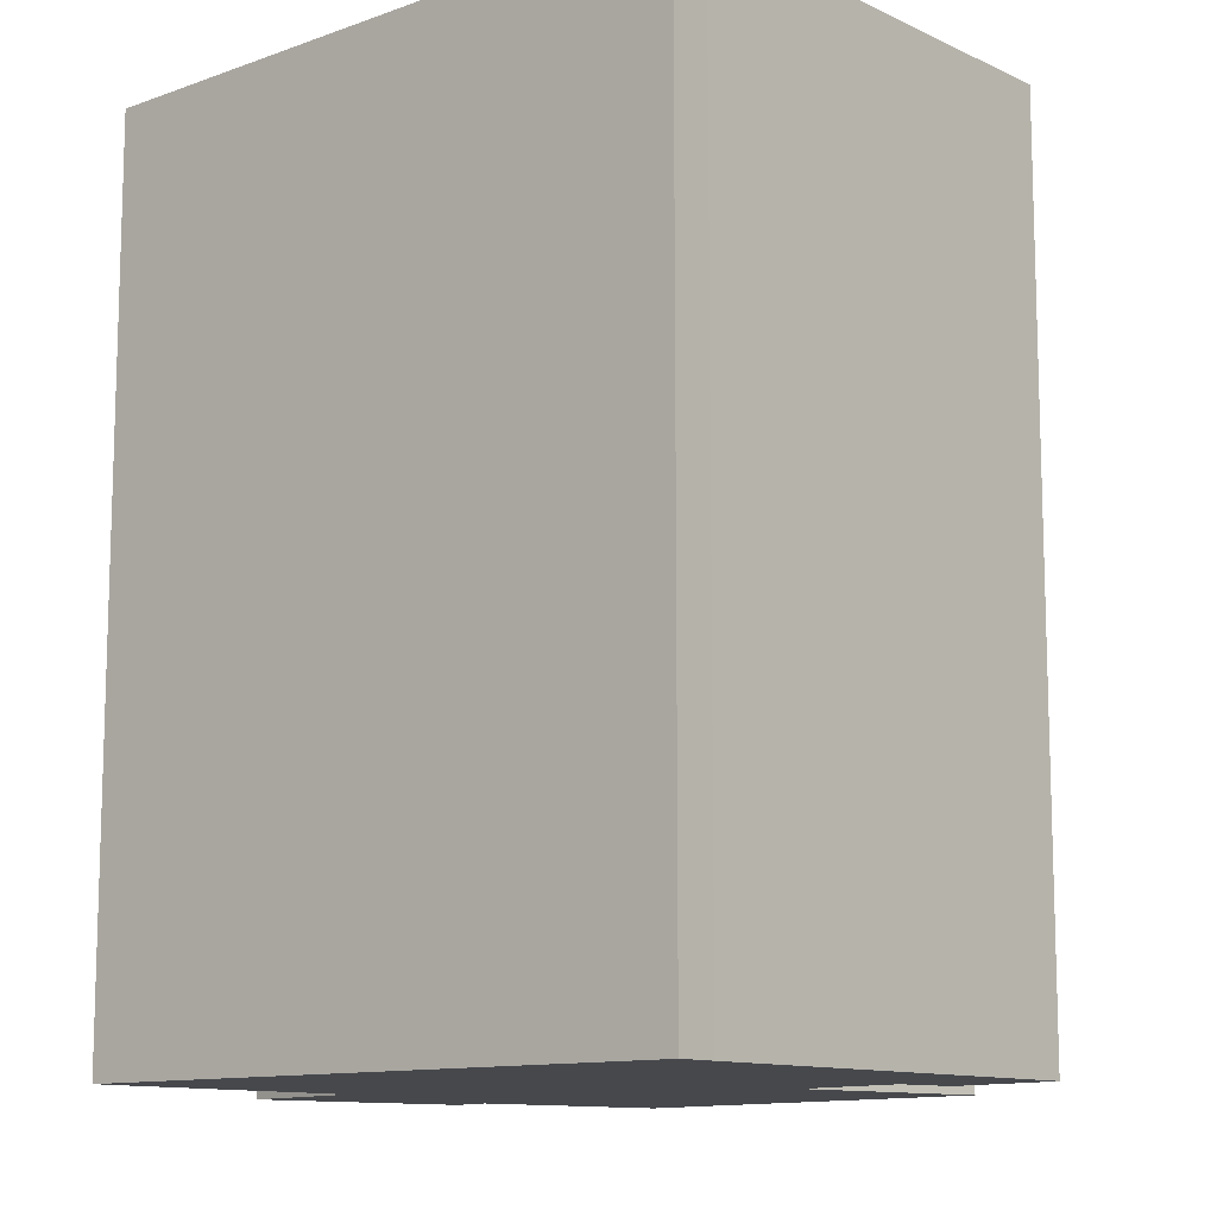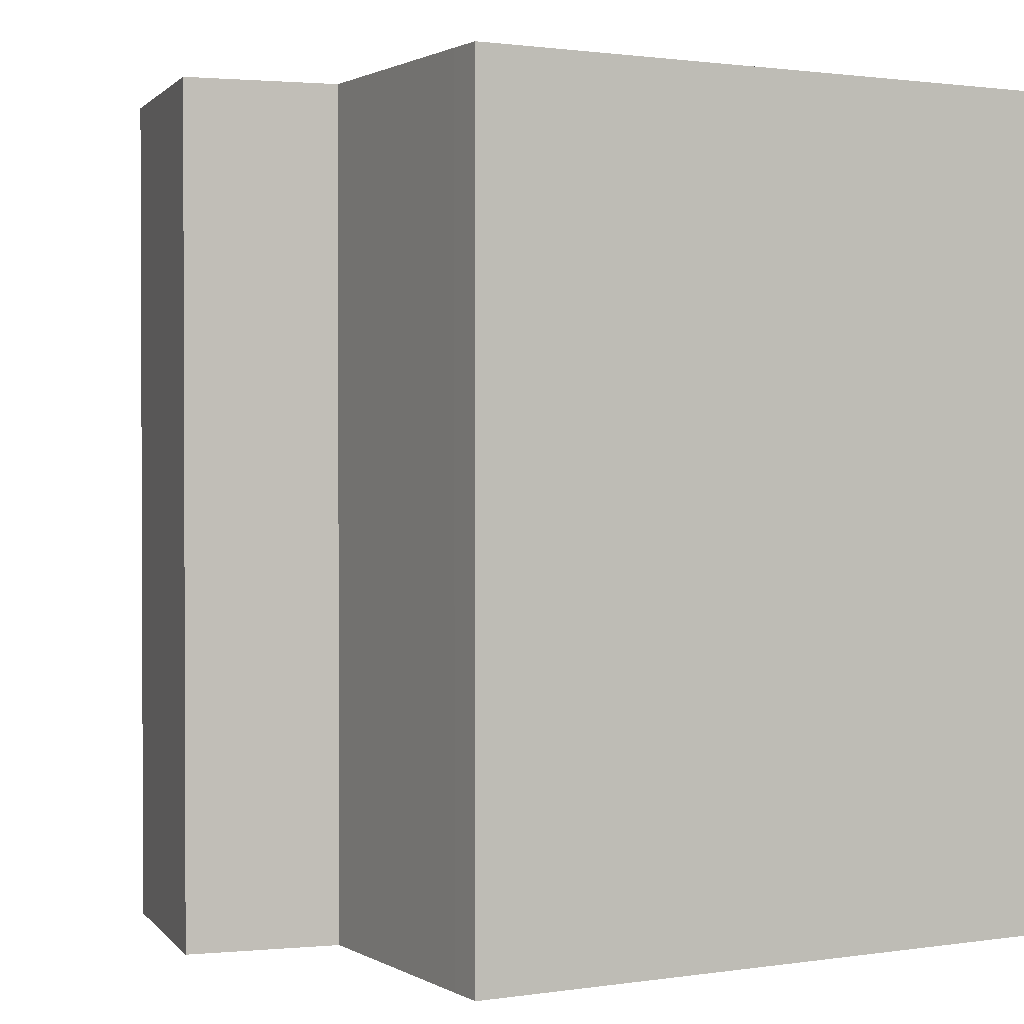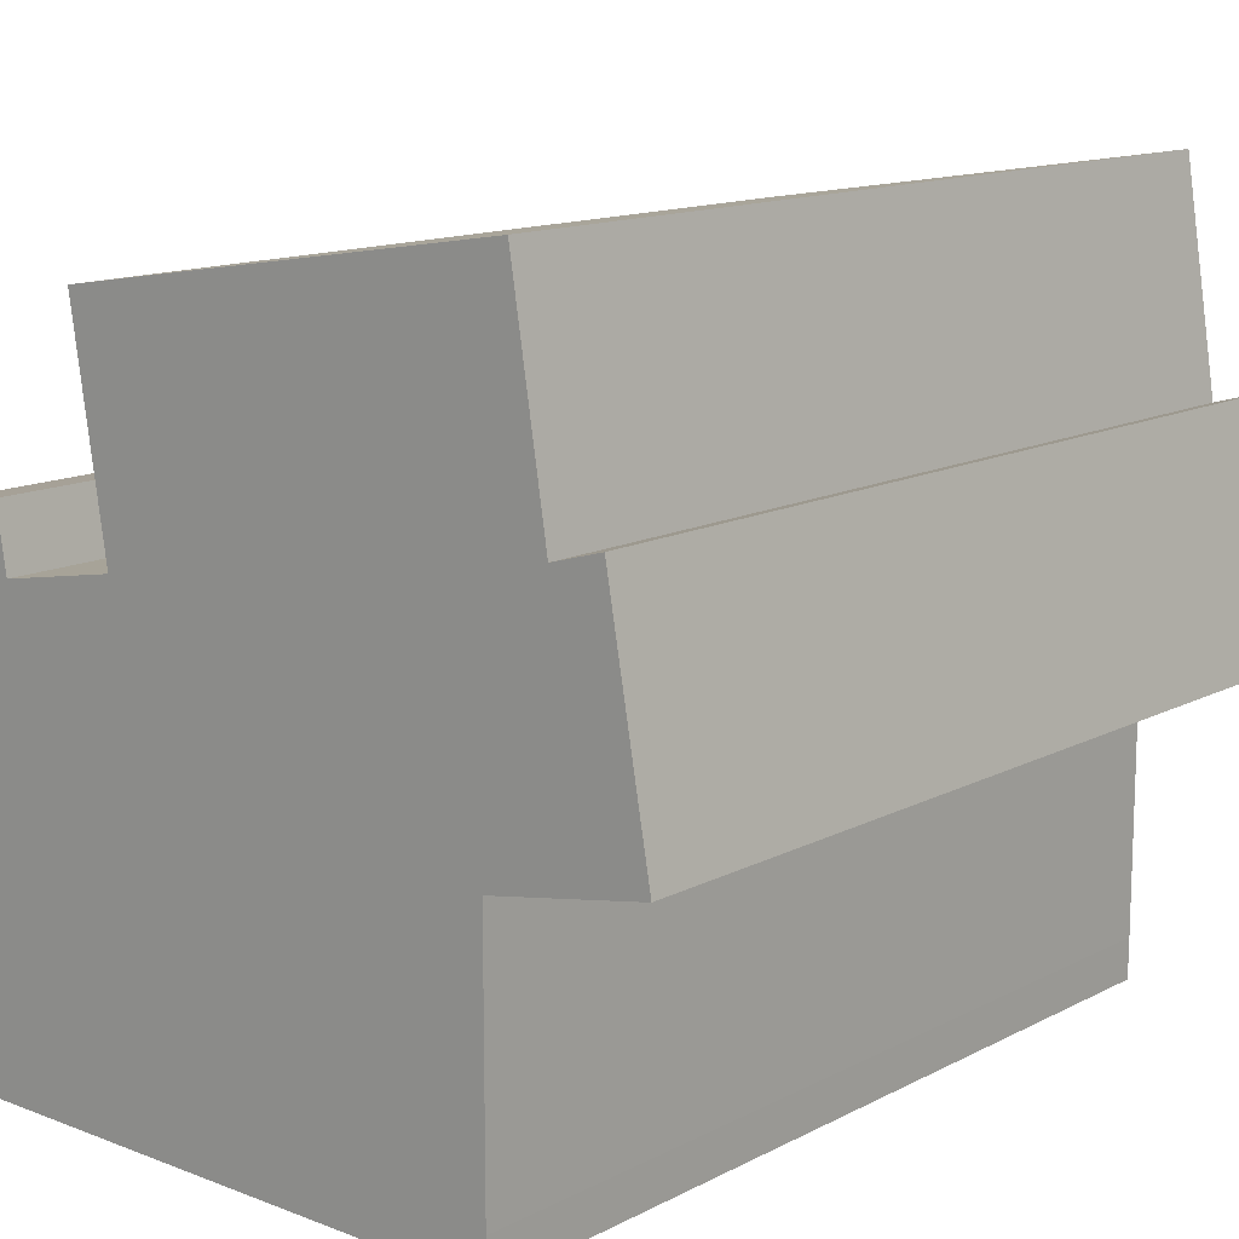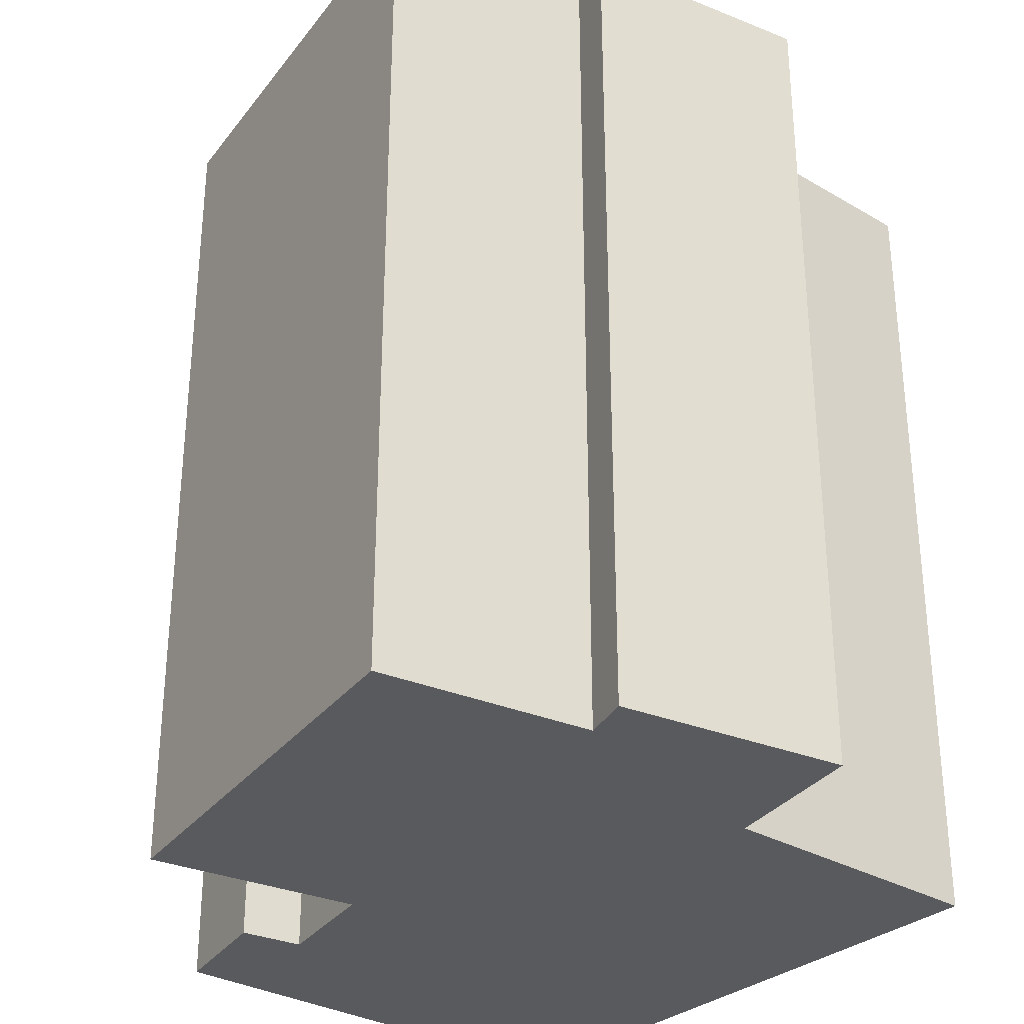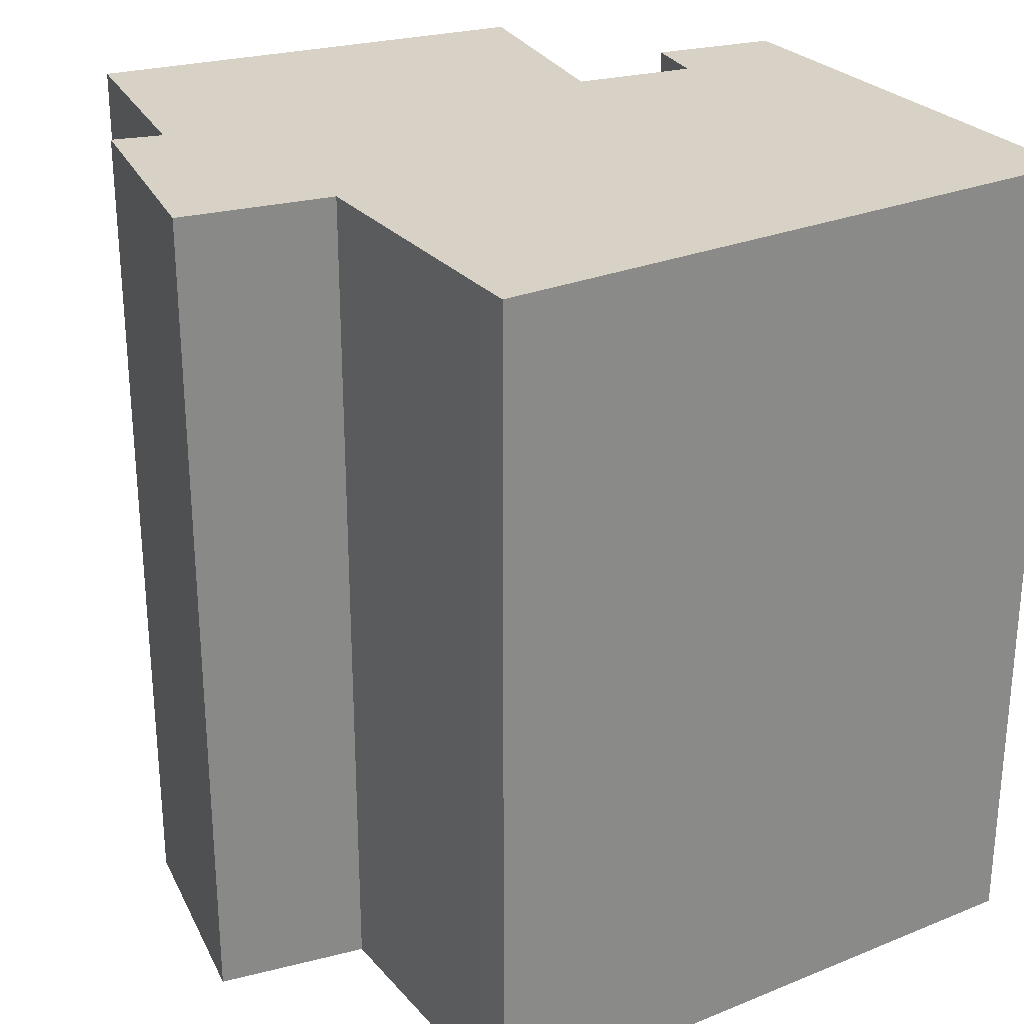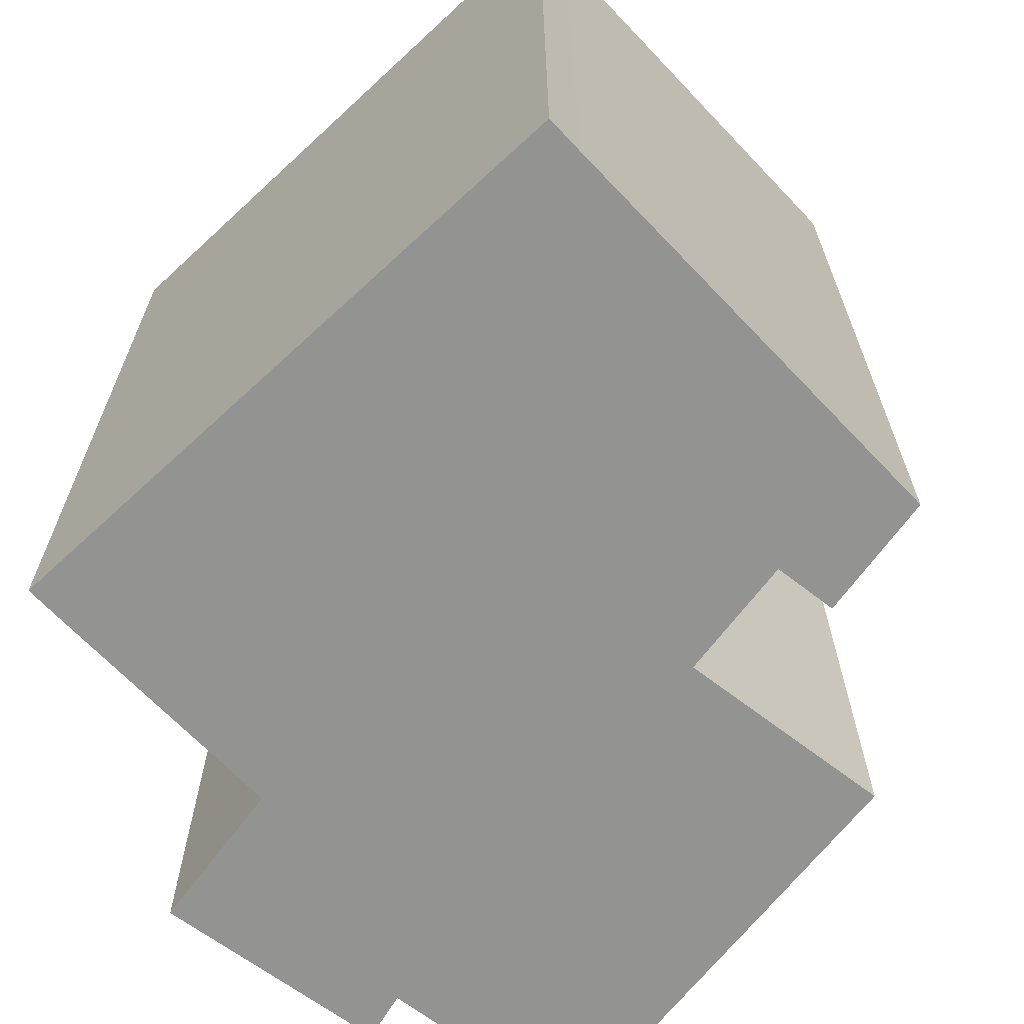
<metadata>
{"format":"obj","ext":"obj","renderer":"f3d","projection":"perspective","resolution":1024,"background":"white","views":[{"elev":-11.5,"azim":-138.6,"up":"+Y"},{"elev":1.3,"azim":151.5,"up":"+Y"},{"elev":13.2,"azim":40.5,"up":"+Z"},{"elev":-31.5,"azim":50.3,"up":"+Y"},{"elev":27.2,"azim":148.3,"up":"+Y"},{"elev":-66.7,"azim":-136.7,"up":"+Y"}]}
</metadata>
<code>
v  1.126 14.94 0.2199
v  2.305 14.94 -0.6768
v  0.0003177 14.94 -0.0004727
v  2.137 14.94 0.4174
v  0.03214 14.94 -7.656
v  11.07 14.94 -8.428
v  0.02745 14.94 -8.355
v  11.07 14.94 -7.728
v  11.07 14.94 -3.322
v  13.73 14.94 -2.843
v  4.409 14.94 -0.3066
v  3.82 14.94 3.456
v  12.16 14.94 0.931
v  11.57 14.94 4.668
v  13.02 14.94 1.175
v  13.73 1.741e-16 -2.843
v  12.16 -5.703e-17 0.9314
v  11.07 2.034e-16 -3.321
v  13.02 -7.198e-17 1.175
v  11.07 5.16e-16 -8.428
v  0.03183 4.687e-16 -7.655
v  0.02713 5.116e-16 -8.355
v  0 0 0
v  1.126 -1.349e-17 0.2204
v  2.305 4.141e-17 -0.6763
v  4.409 1.874e-17 -0.3061
v  3.82 -2.116e-16 3.456
v  11.57 -2.858e-16 4.668
v  11.07 4.732e-16 -7.728
v  2.137 -2.558e-17 0.4178
g defaultobject
f 1 2 3
f 2 1 4
f 5 6 7
f 6 5 3
f 6 3 8
f 8 3 9
f 9 3 2
f 9 2 10
f 10 2 11
f 10 11 12
f 10 12 13
f 13 12 14
f 15 10 13
f 1 2 3
f 2 1 4
f 5 6 7
f 6 5 3
f 6 3 8
f 8 3 9
f 9 3 2
f 9 2 10
f 10 2 11
f 10 11 12
f 10 12 13
f 13 12 14
f 15 10 13
f 16 17 18
f 17 16 19
f 20 21 22
f 21 20 23
f 23 20 24
f 24 20 25
f 25 20 26
f 26 20 27
f 27 20 18
f 27 18 28
f 18 20 29
f 28 18 17
f 30 24 25
f 16 17 18
f 17 16 19
f 20 21 22
f 21 20 23
f 23 20 24
f 24 20 25
f 25 20 26
f 26 20 27
f 27 20 18
f 27 18 28
f 18 20 29
f 28 18 17
f 30 24 25
f 5 22 21
f 22 5 7
f 3 21 23
f 21 3 5
f 24 3 23
f 3 24 1
f 30 1 24
f 1 30 4
f 25 4 30
f 4 25 2
f 26 2 25
f 2 26 11
f 12 26 27
f 26 12 11
f 28 12 27
f 12 28 14
f 17 14 28
f 14 17 13
f 19 13 17
f 13 19 15
f 16 15 19
f 15 16 10
f 9 16 18
f 16 9 10
f 29 9 18
f 9 29 8
f 20 8 29
f 8 20 6
f 7 20 22
f 20 7 6
f 5 22 21
f 22 5 7
f 3 21 23
f 21 3 5
f 24 3 23
f 3 24 1
f 30 1 24
f 1 30 4
f 25 4 30
f 4 25 2
f 26 2 25
f 2 26 11
f 12 26 27
f 26 12 11
f 28 12 27
f 12 28 14
f 17 14 28
f 14 17 13
f 19 13 17
f 13 19 15
f 16 15 19
f 15 16 10
f 9 16 18
f 16 9 10
f 29 9 18
f 9 29 8
f 20 8 29
f 8 20 6
f 7 20 22
f 20 7 6

</code>
